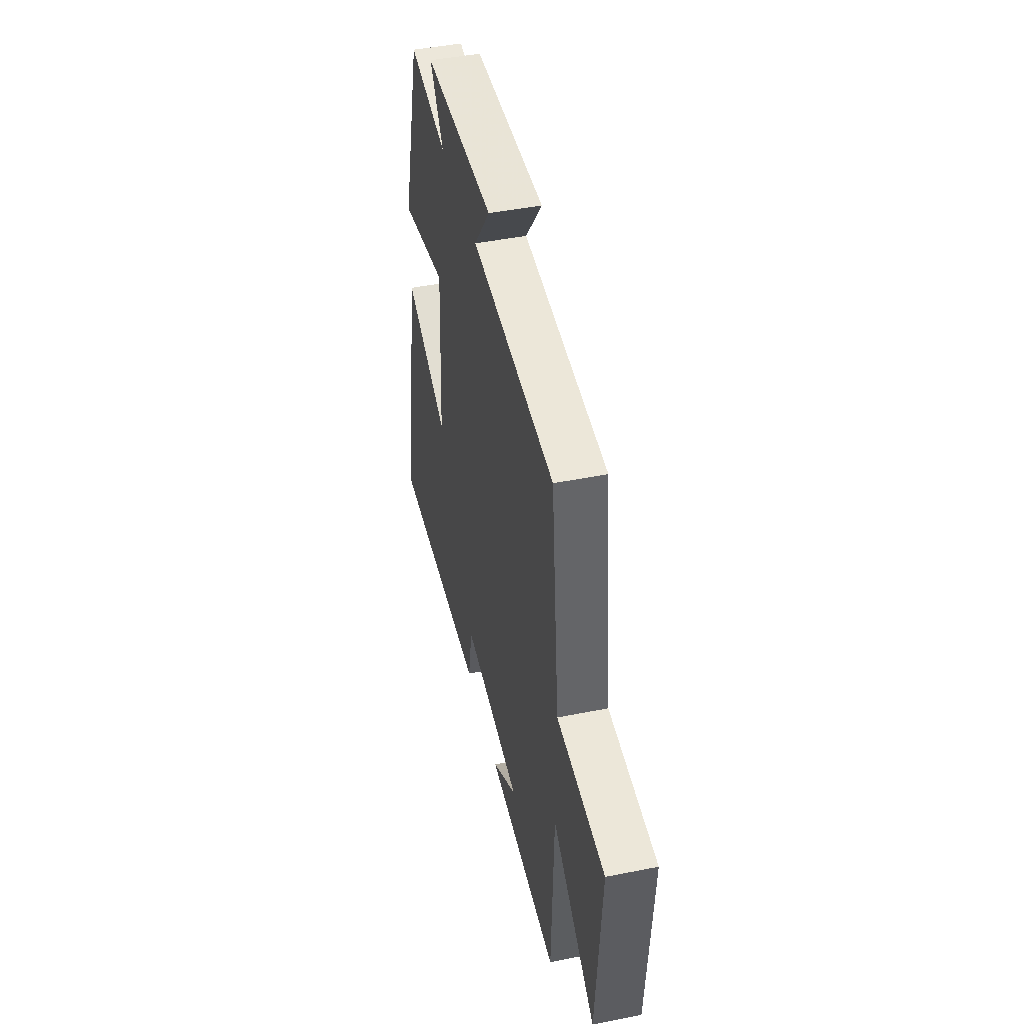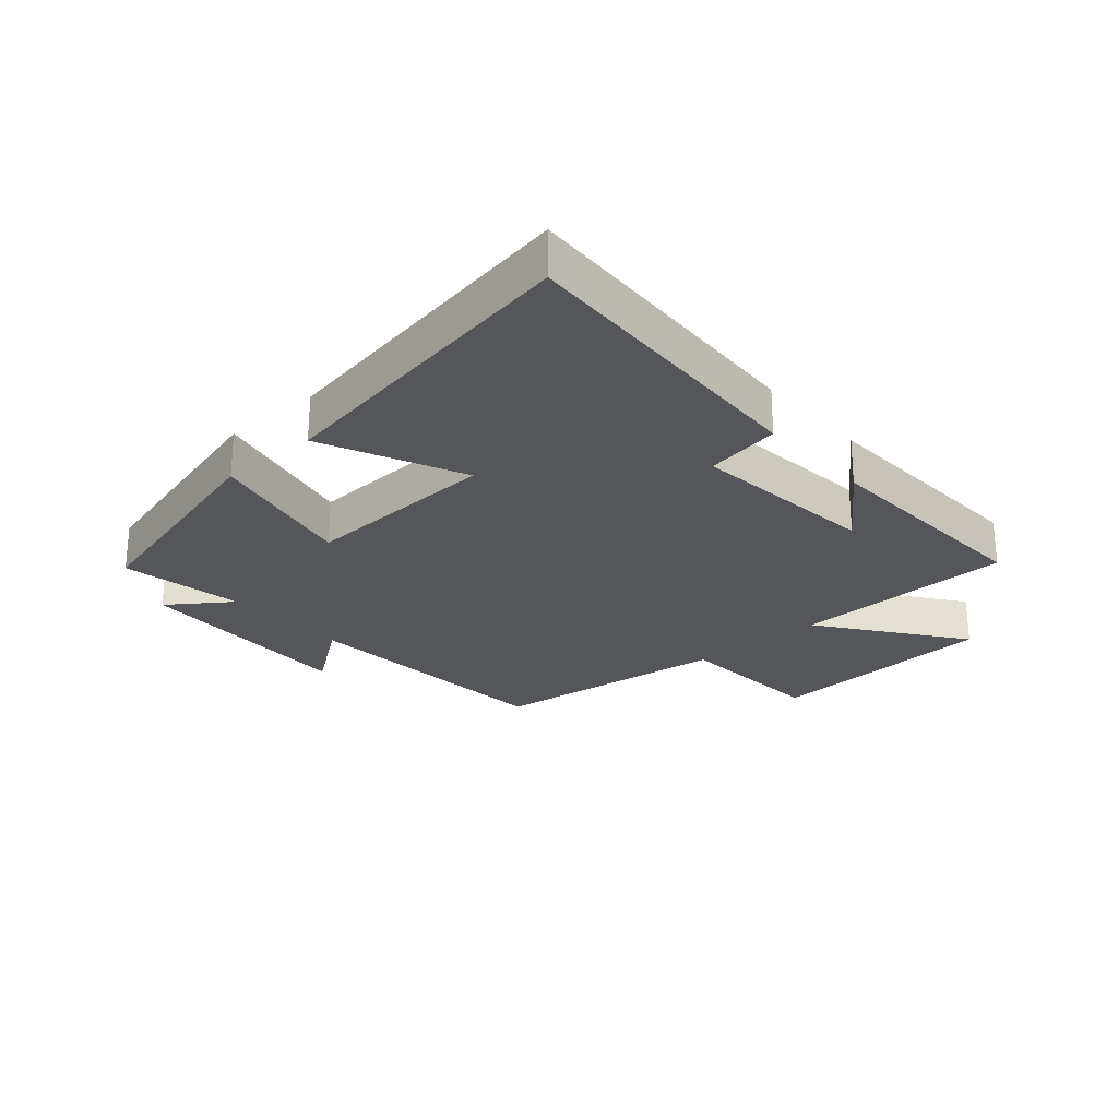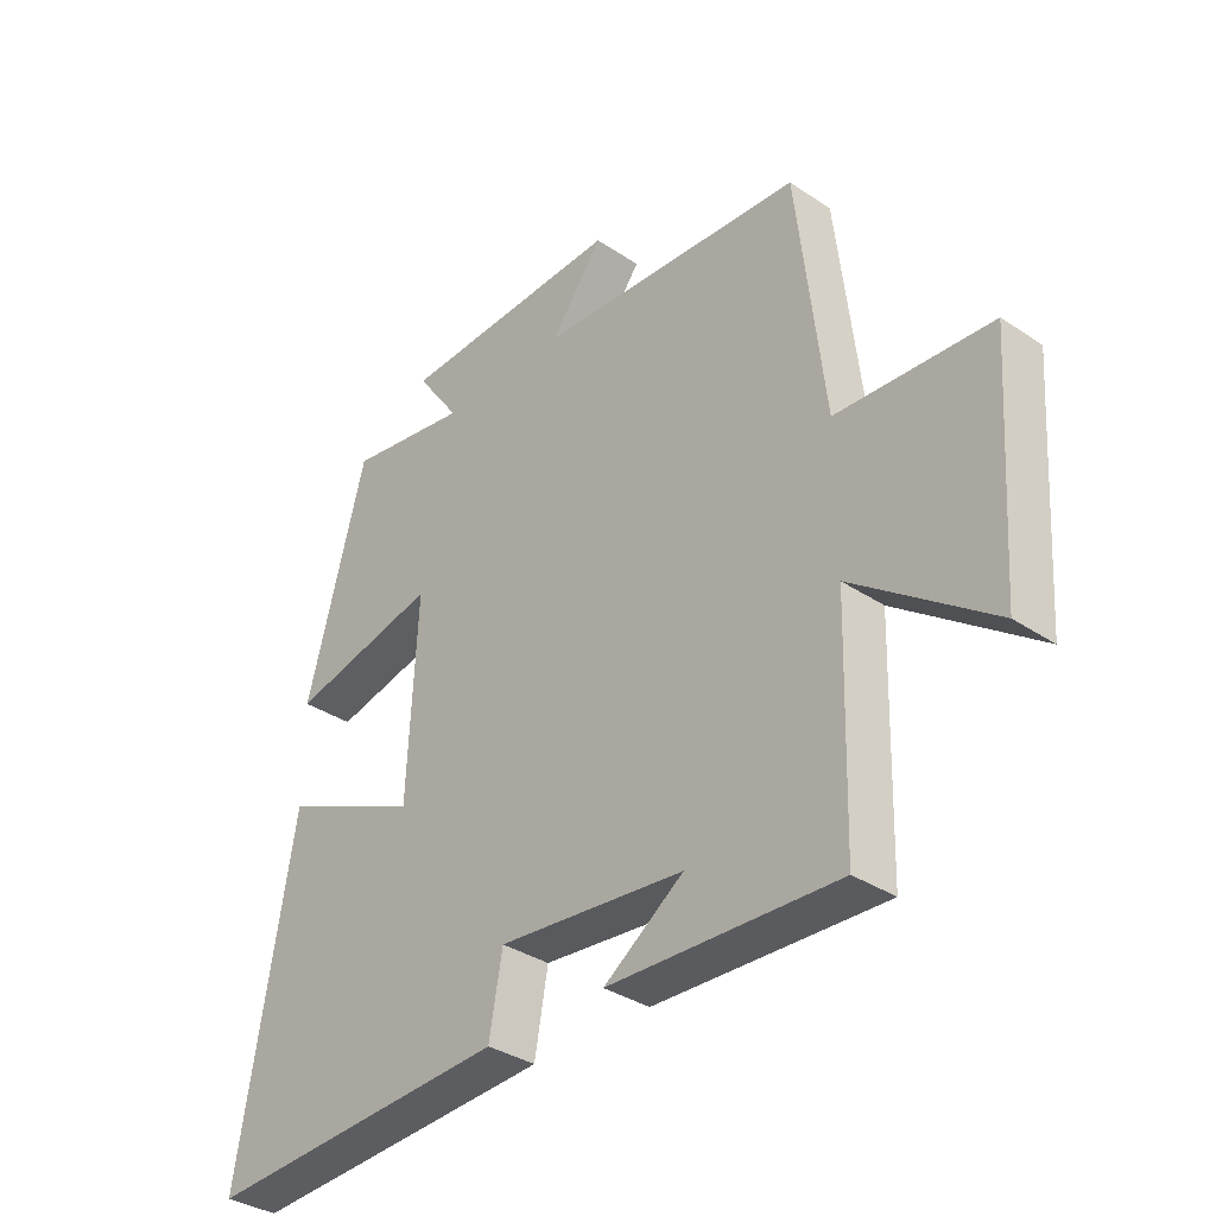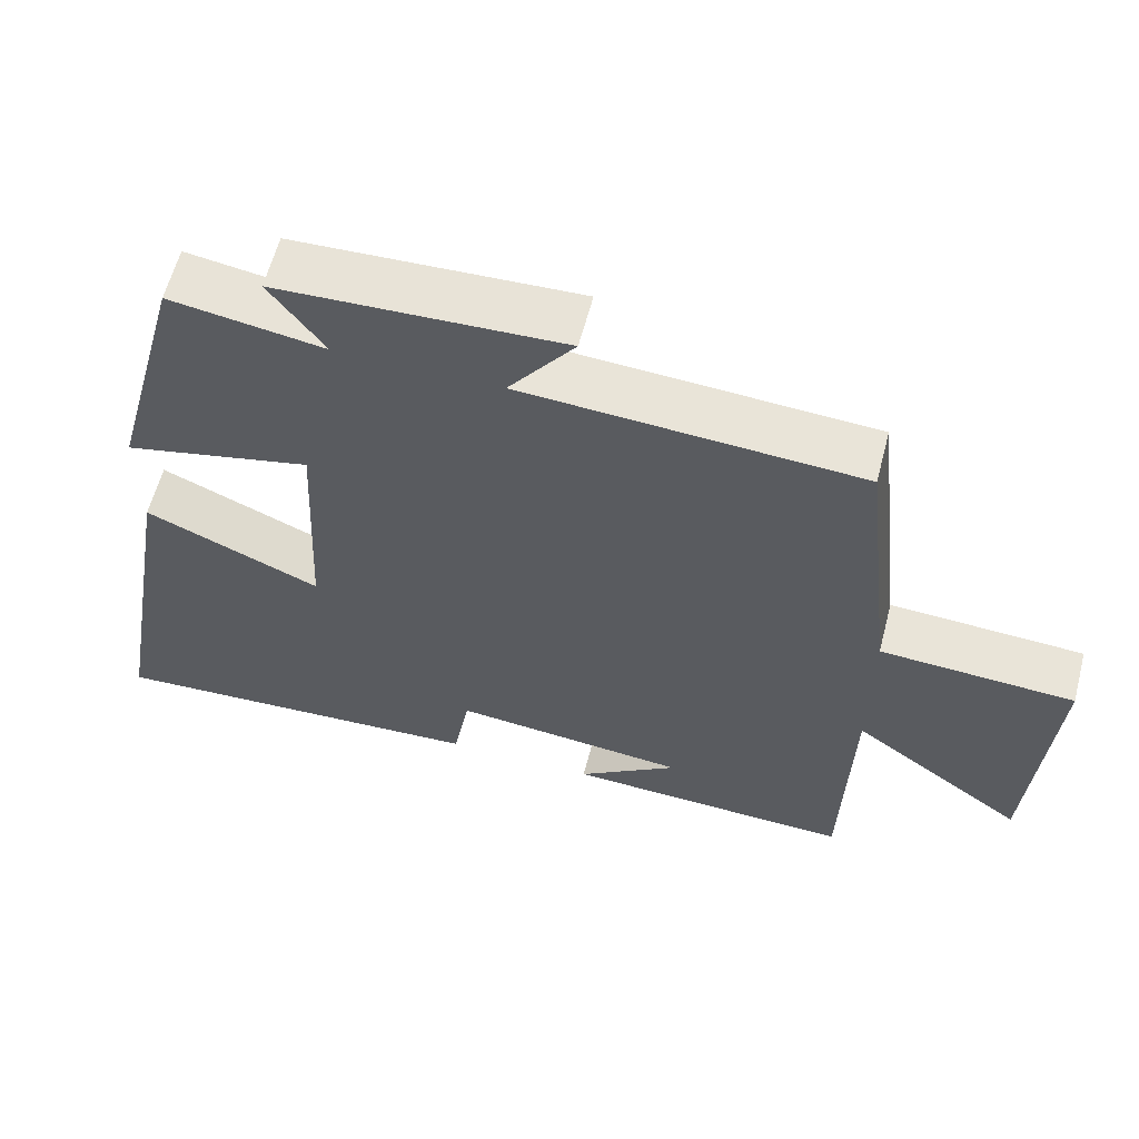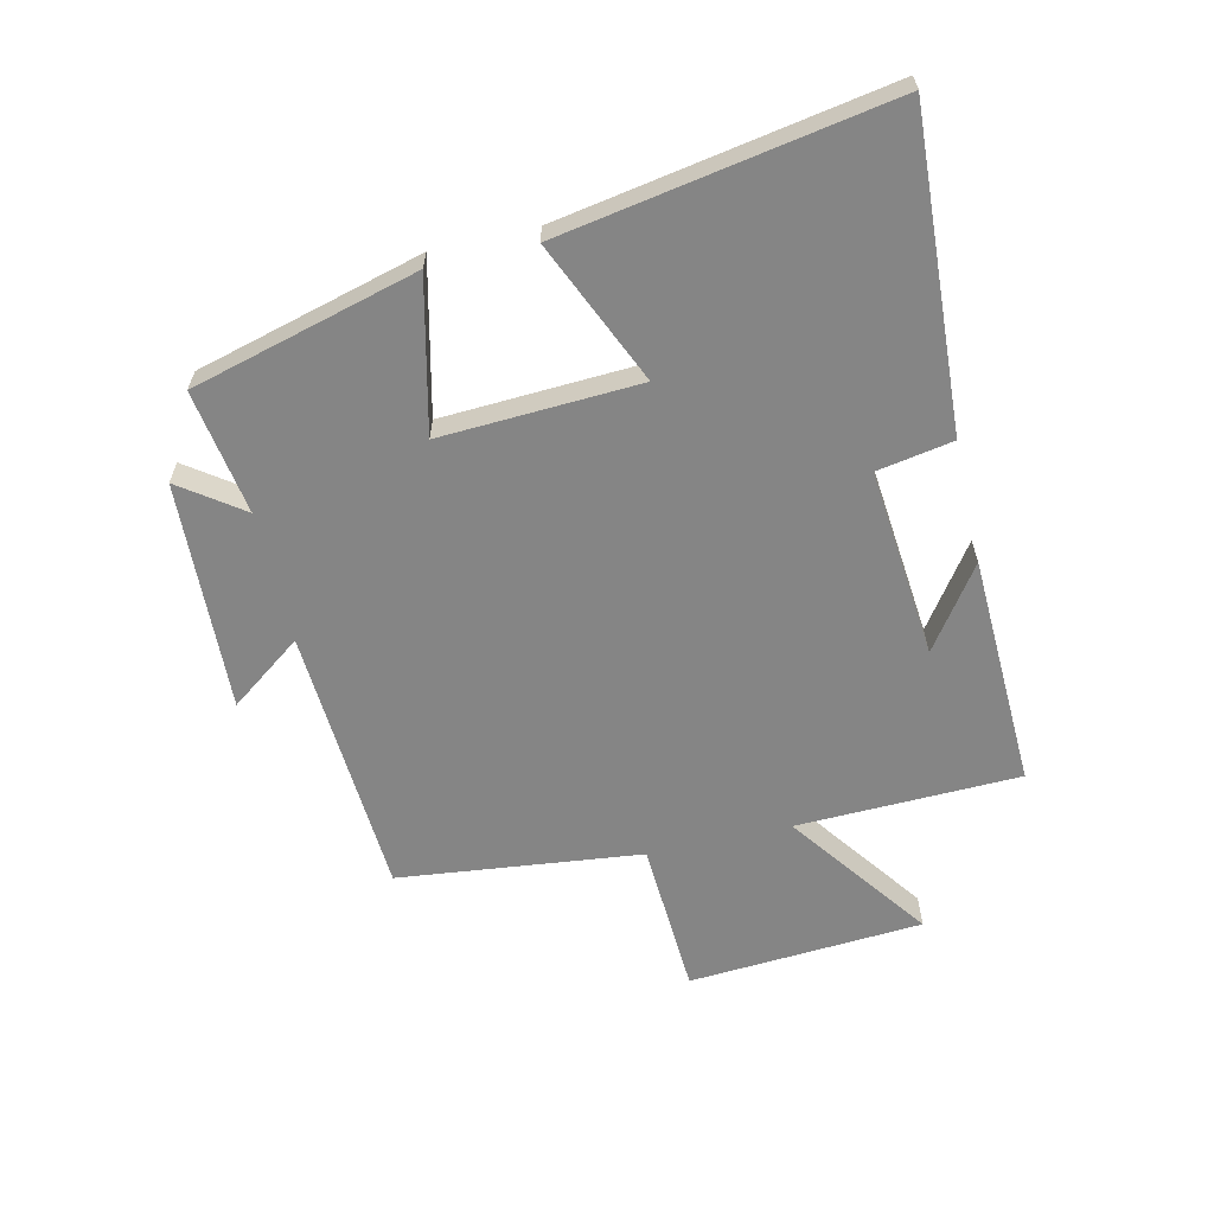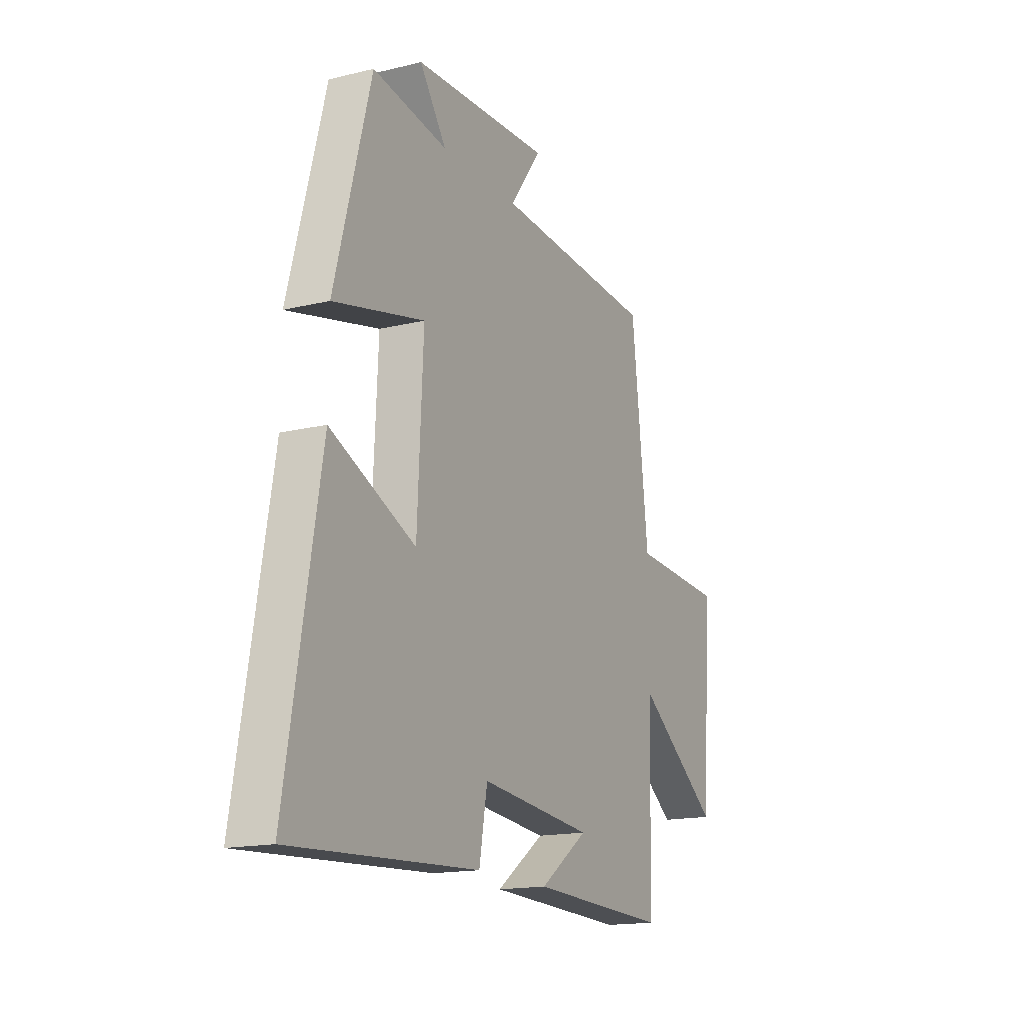
<metadata>
{"format":"obj","ext":"obj","renderer":"f3d","projection":"perspective","resolution":1024,"background":"white","views":[{"elev":45.5,"azim":-103.0,"up":"+Z"},{"elev":-25.2,"azim":131.3,"up":"+Y"},{"elev":-34.7,"azim":-132.0,"up":"+Z"},{"elev":60.4,"azim":-165.4,"up":"+Z"},{"elev":-61.8,"azim":103.0,"up":"+Y"},{"elev":-16.1,"azim":116.6,"up":"+Z"}]}
</metadata>
<code>
v -0.49 0.07 -0.514
v -0.5 0.07 -0.152
v -0.728 0.07 -0.318
v -0.754 0.07 0.064
v -0.5 0.07 0.078
v -0.455 0.07 0.473
v -0.014 0.07 0.5
v -0.1 0.07 0.617
v 0.272 0.07 0.601
v 0.2 0.07 0.5
v 0.402 0.07 0.532
v 0.5 0.07 0.166
v 0.254 0.07 0.223
v 0.27 0.07 -0.099
v 0.5 0.07 0.002
v 0.592 0.07 -0.529
v 0.086 0.07 -0.5
v 0.064 0.07 -0.377
v -0.244 0.07 -0.407
v -0.112 0.07 -0.5
v -0.49 0 -0.514
v -0.5 0 -0.152
v -0.728 0 -0.318
v -0.754 0 0.064
v -0.5 0 0.078
v -0.455 0 0.473
v -0.014 0 0.5
v -0.1 0 0.617
v 0.272 0 0.601
v 0.2 0 0.5
v 0.402 0 0.532
v 0.5 0 0.166
v 0.254 0 0.223
v 0.27 0 -0.099
v 0.5 0 0.002
v 0.592 0 -0.529
v 0.086 0 -0.5
v 0.064 0 -0.377
v -0.244 0 -0.407
v -0.112 0 -0.5
f 19 20 1
f 16 17 18
f 15 16 18
f 14 15 18
f 13 14 18 19
f 10 11 12 13
f 19 1 2
f 13 19 2
f 10 13 2
f 7 8 9 10
f 7 10 2
f 6 7 2
f 5 6 2
f 2 3 4 5
f 21 40 39
f 38 37 36
f 38 36 35
f 38 35 34
f 39 38 34 33
f 33 32 31 30
f 22 21 39
f 22 39 33
f 22 33 30
f 30 29 28 27
f 22 30 27
f 22 27 26
f 22 26 25
f 25 24 23 22
f 1 21 22 2
f 2 22 23 3
f 3 23 24 4
f 4 24 25 5
f 5 25 26 6
f 6 26 27 7
f 7 27 28 8
f 8 28 29 9
f 9 29 30 10
f 10 30 31 11
f 11 31 32 12
f 12 32 33 13
f 13 33 34 14
f 14 34 35 15
f 15 35 36 16
f 16 36 37 17
f 17 37 38 18
f 18 38 39 19
f 19 39 40 20
f 20 40 21 1

</code>
